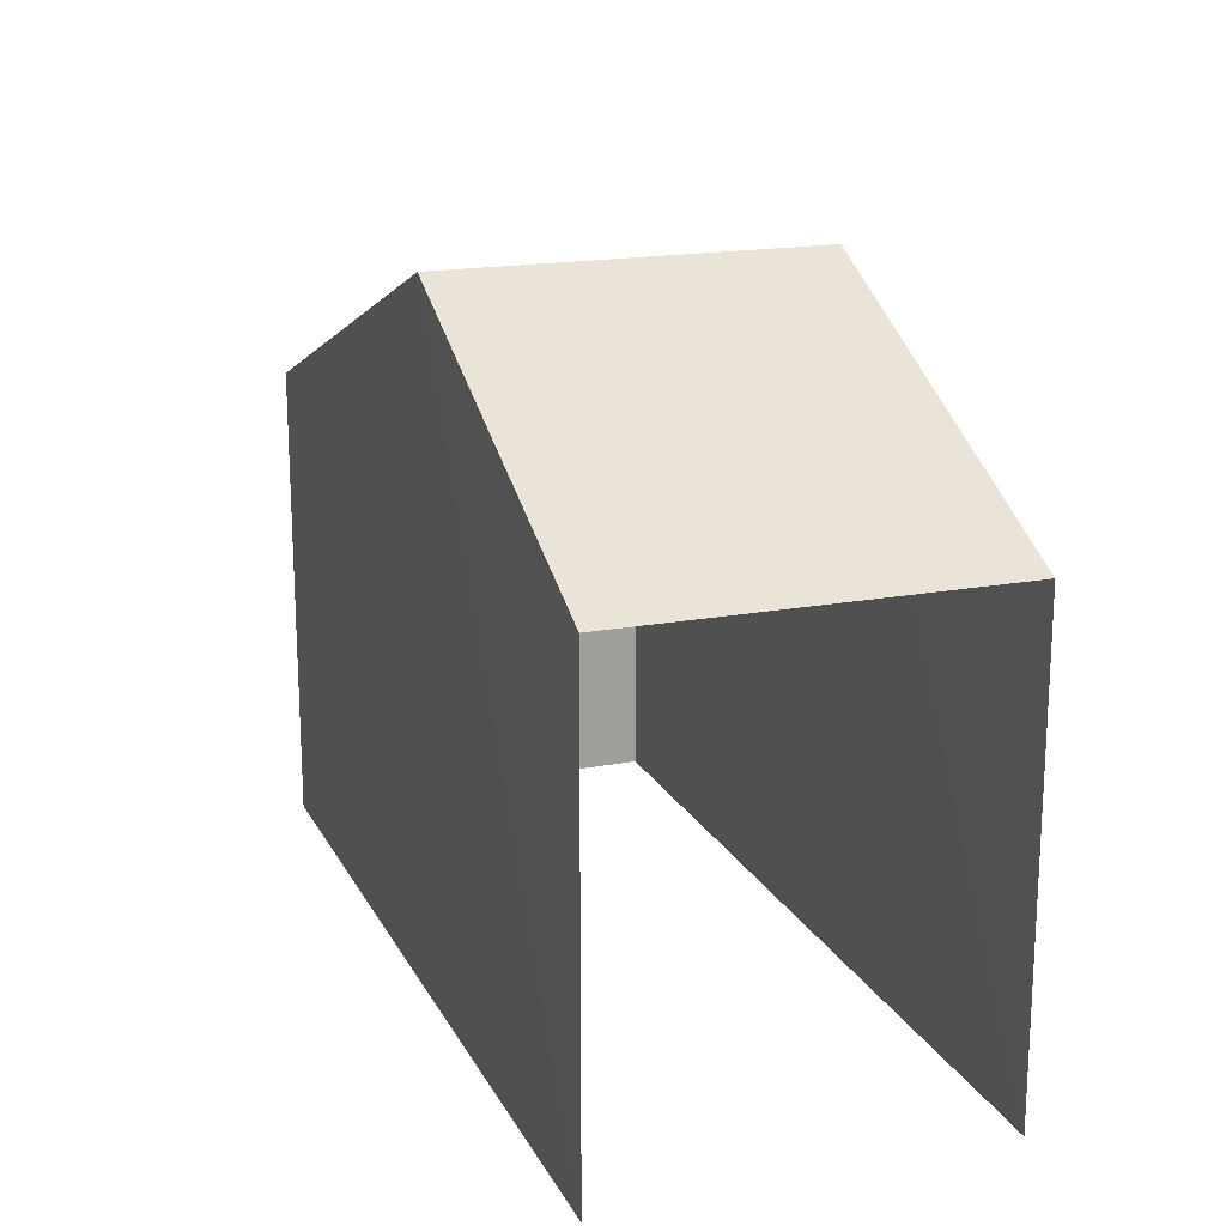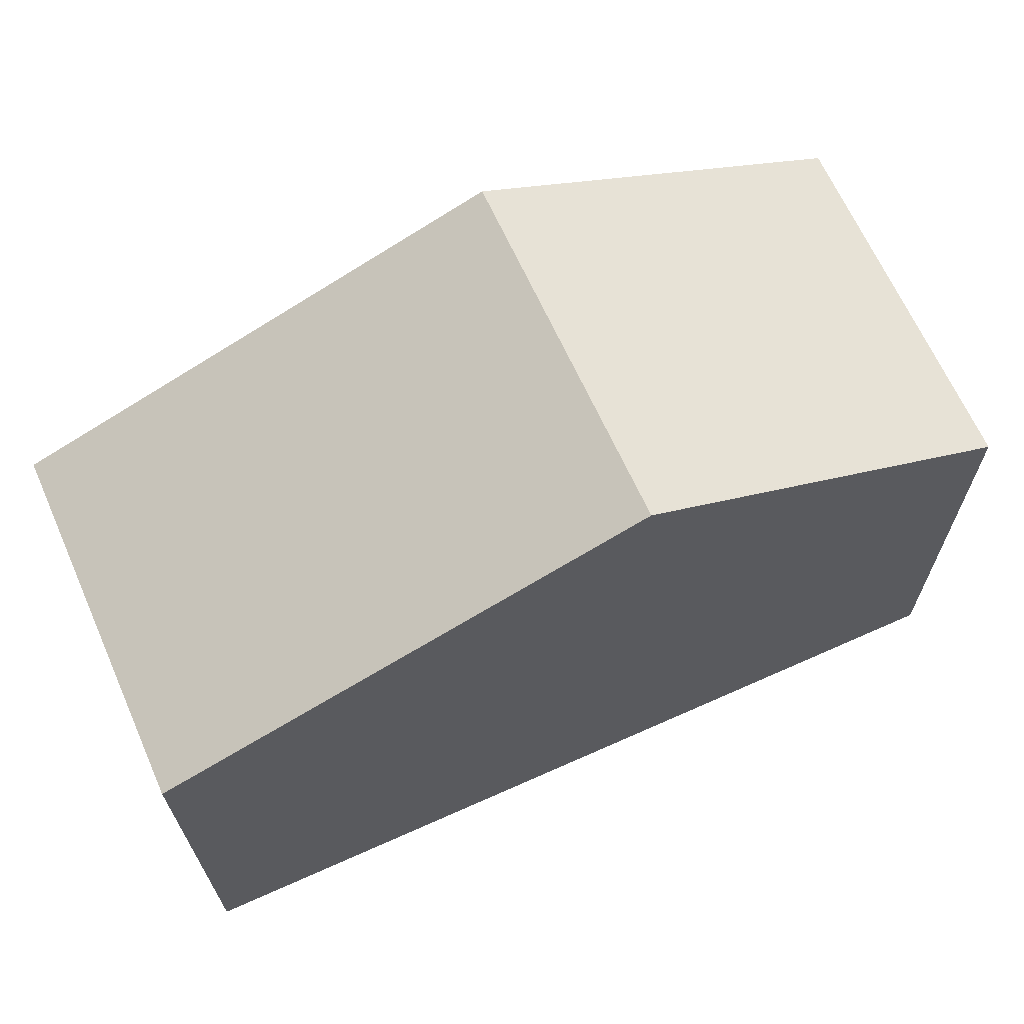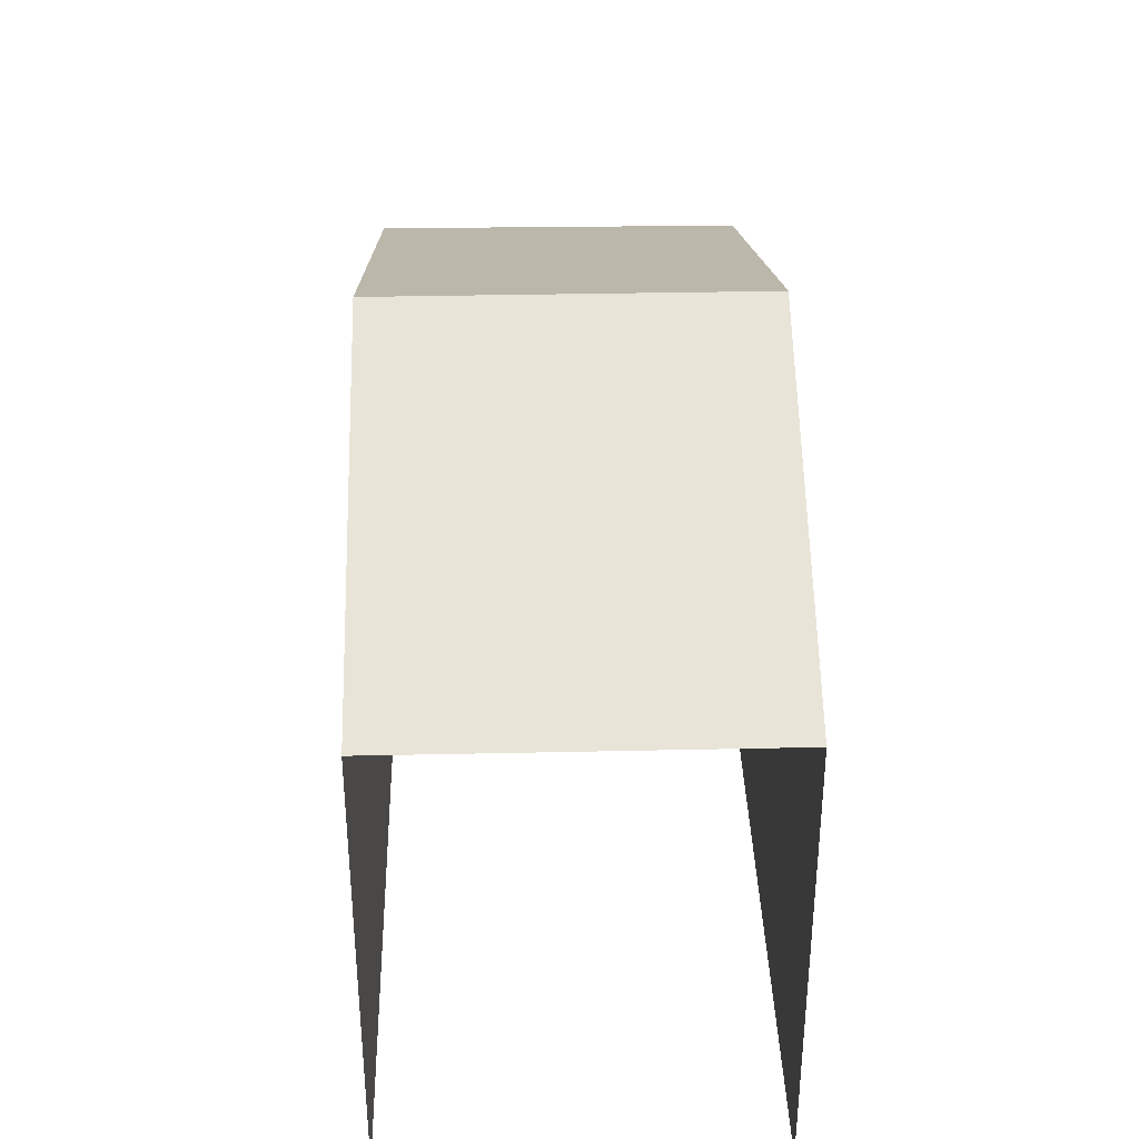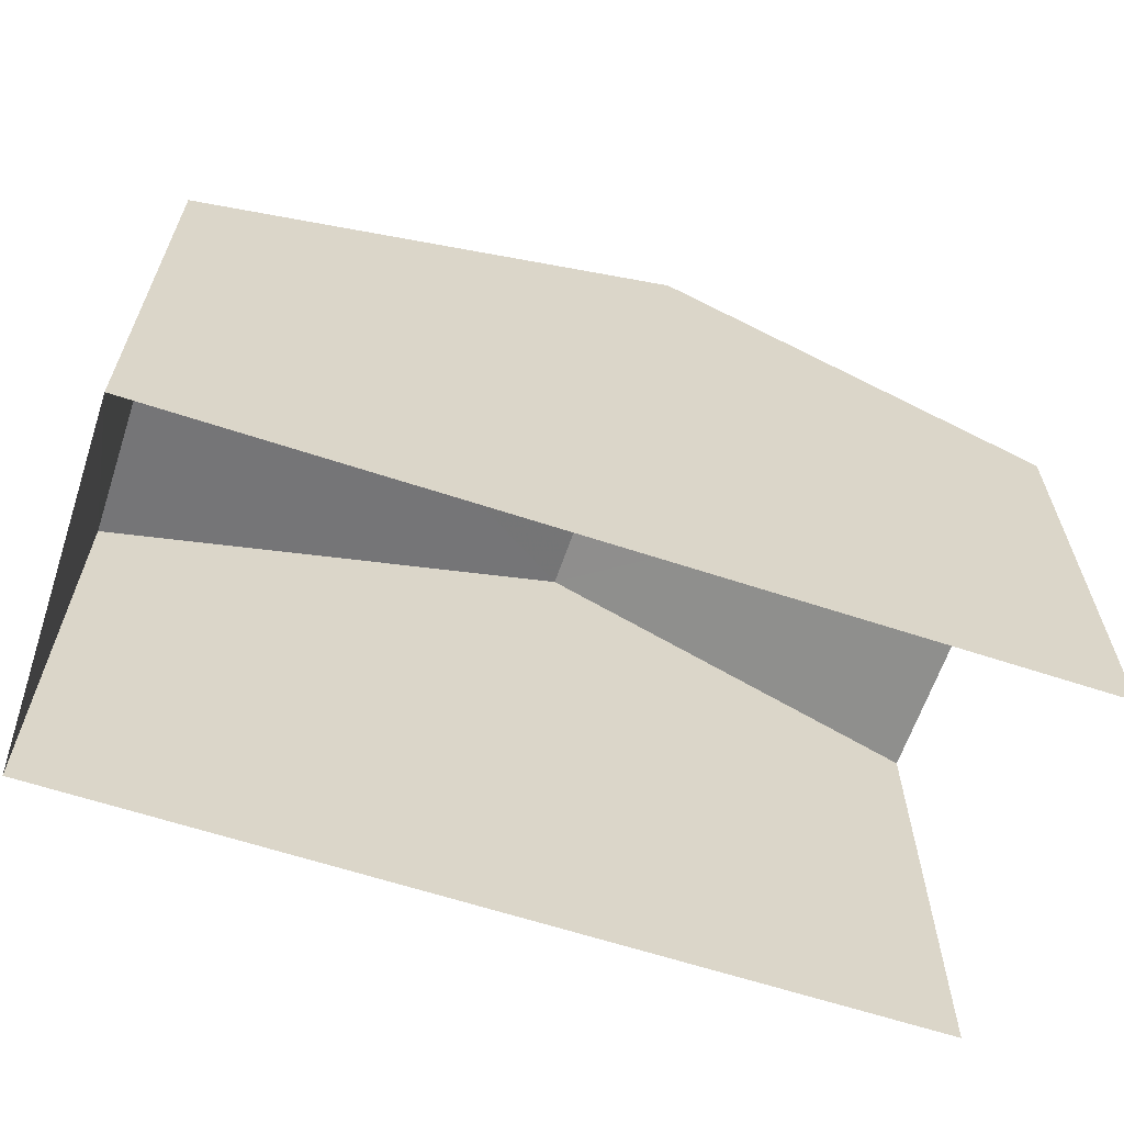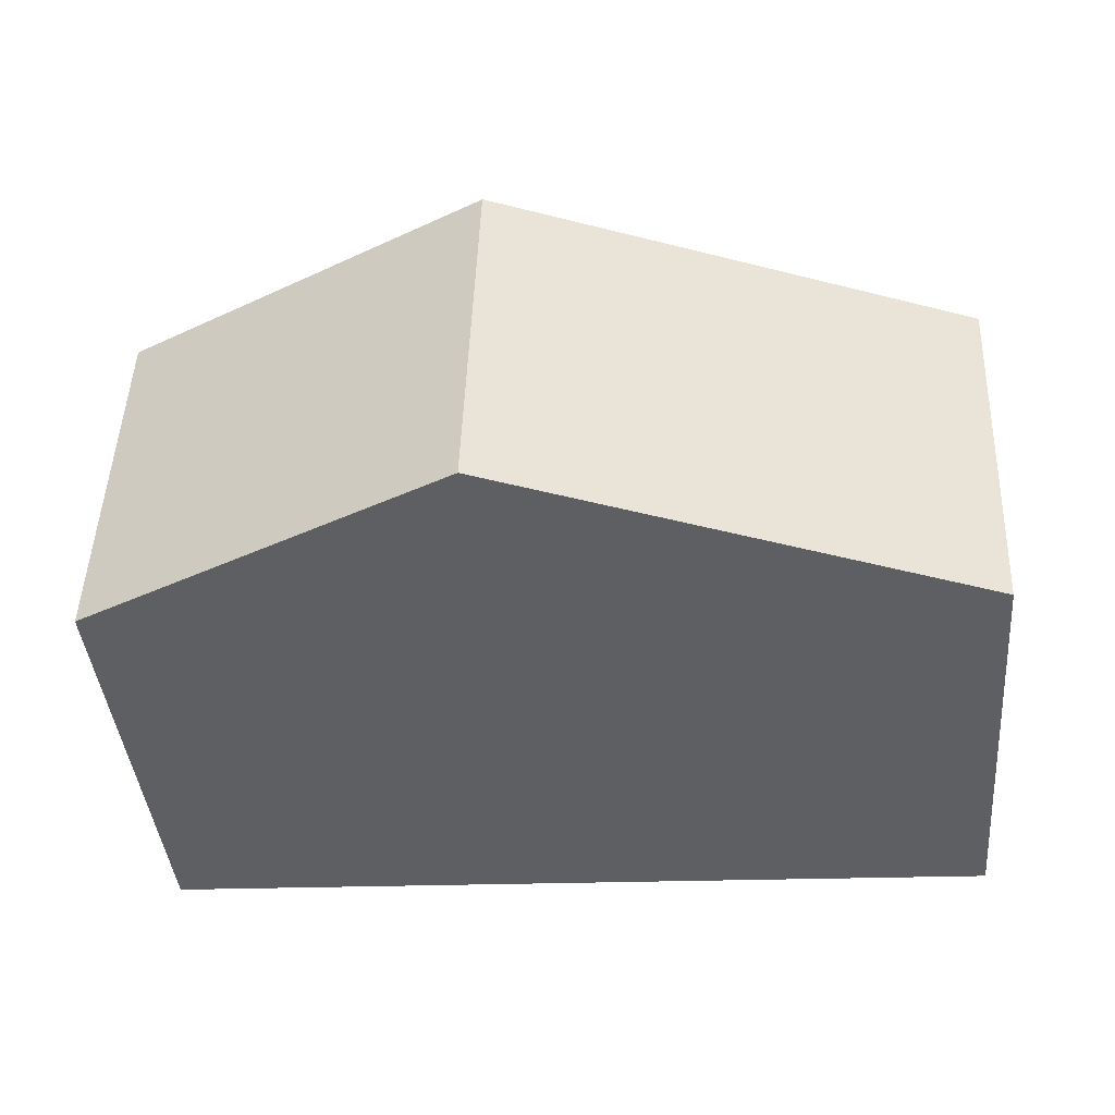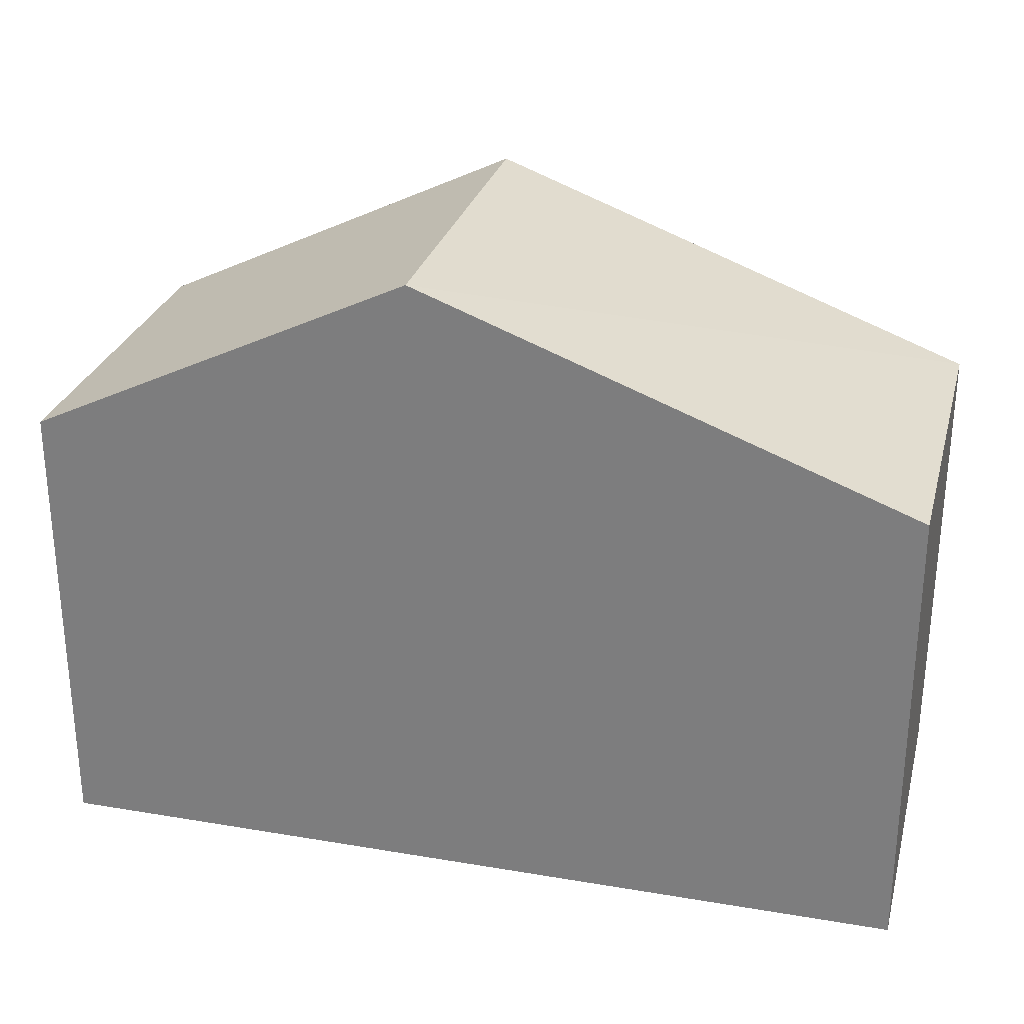
<metadata>
{"format":"obj","ext":"obj","renderer":"f3d","projection":"perspective","resolution":1024,"background":"white","views":[{"elev":17.8,"azim":-112.2,"up":"+Z"},{"elev":65.9,"azim":153.7,"up":"+Z"},{"elev":35.1,"azim":-93.6,"up":"+Z"},{"elev":-62.7,"azim":159.4,"up":"+Z"},{"elev":-41.7,"azim":5.0,"up":"+Y"},{"elev":27.9,"azim":12.3,"up":"+Z"}]}
</metadata>
<code>
v -3.735e+05 -1.055e+05 20.57
v -3.735e+05 -1.055e+05 20.57
v -3.736e+05 -1.055e+05 20.57
v -3.736e+05 -1.055e+05 20.57
v -3.736e+05 -1.055e+05 30.05
v -3.735e+05 -1.055e+05 27.34
v -3.736e+05 -1.055e+05 30.05
v -3.735e+05 -1.055e+05 27.35
v -3.736e+05 -1.055e+05 27.34
v -3.736e+05 -1.055e+05 27.35
f 1 2 3
f 4 1 3
f 10 4 3
f 10 9 4
f 5 6 7
f 5 8 6
f 9 10 5
f 7 9 5
f 6 1 7
f 1 4 7
f 4 9 7
f 8 2 1
f 6 8 1
f 10 3 5
f 3 2 5
f 2 8 5

</code>
